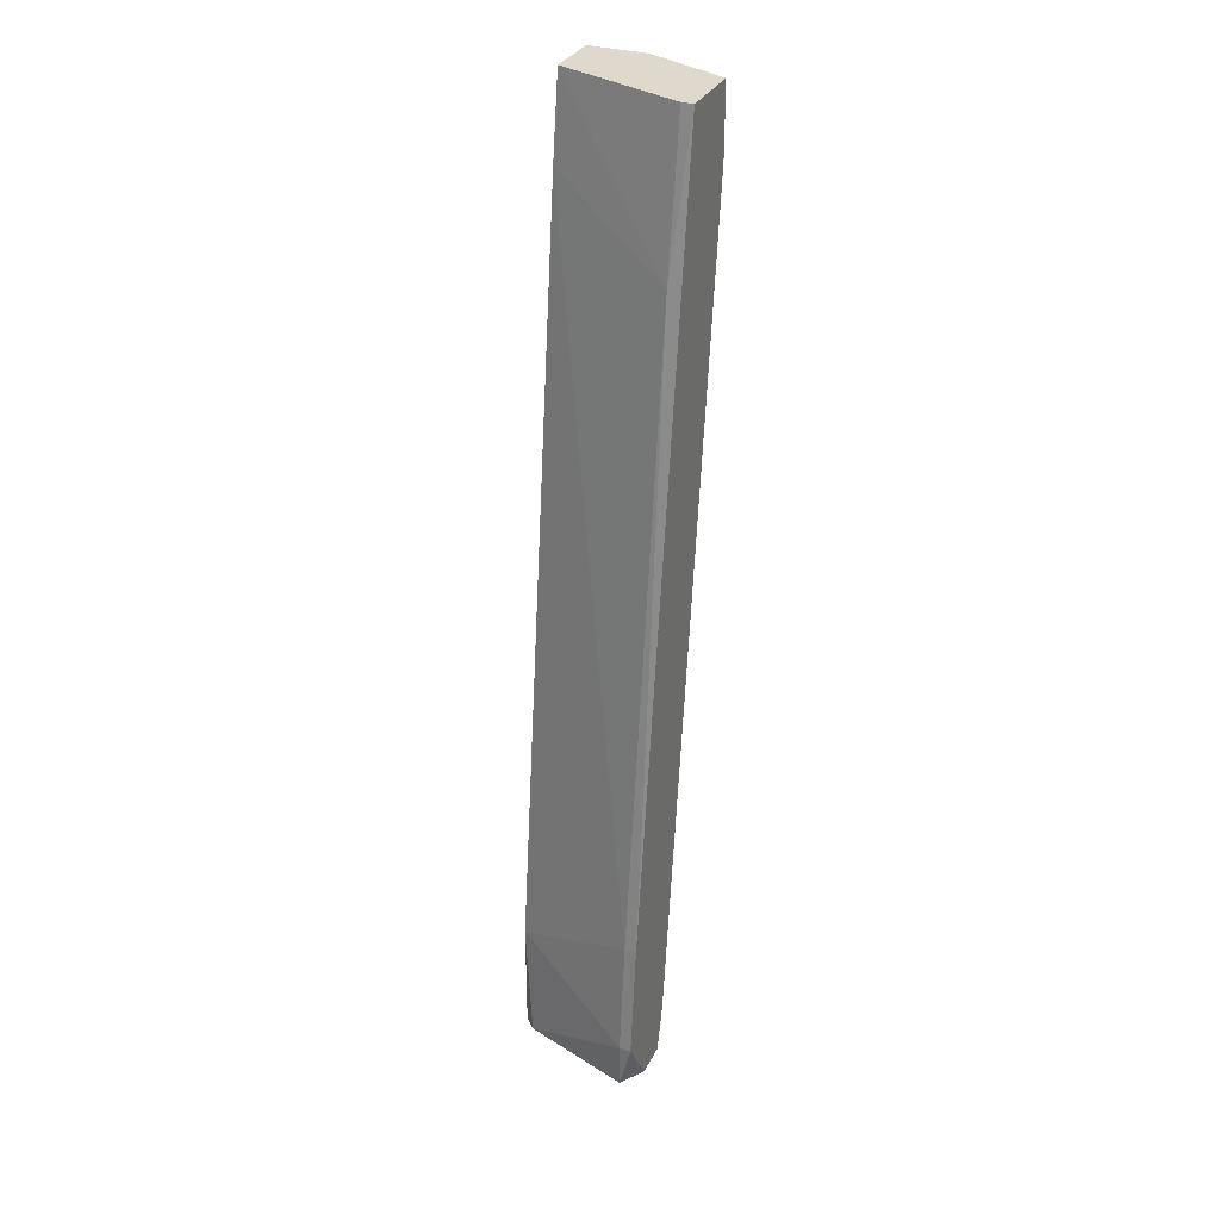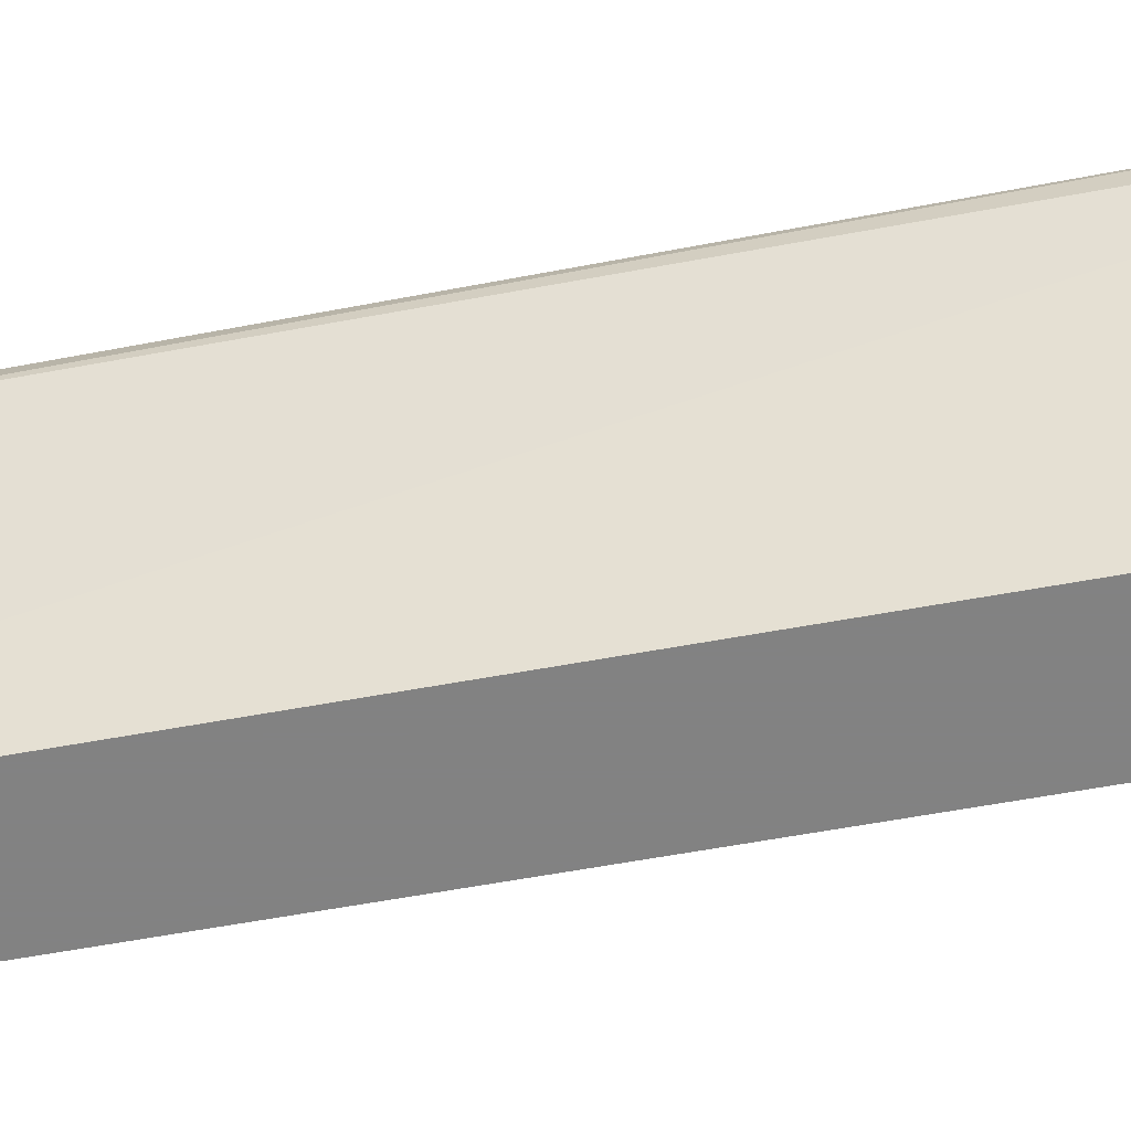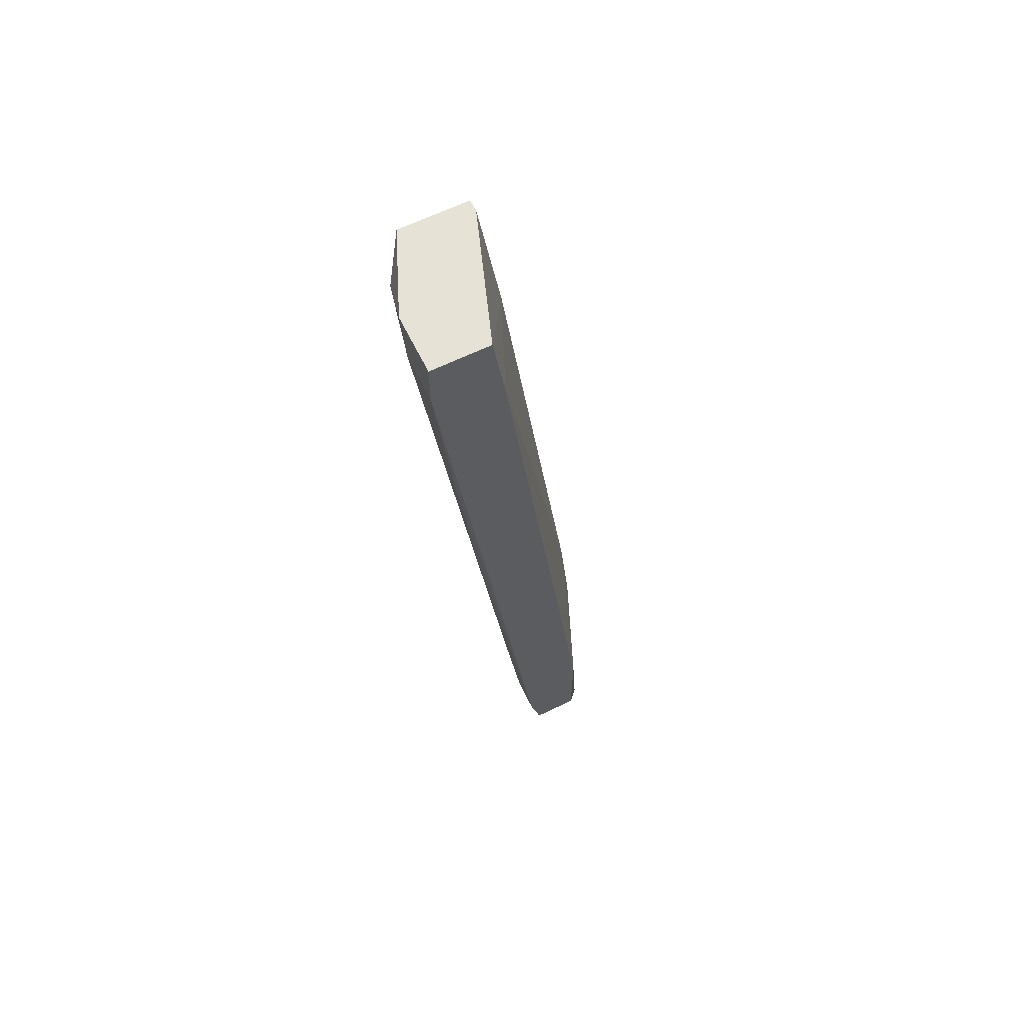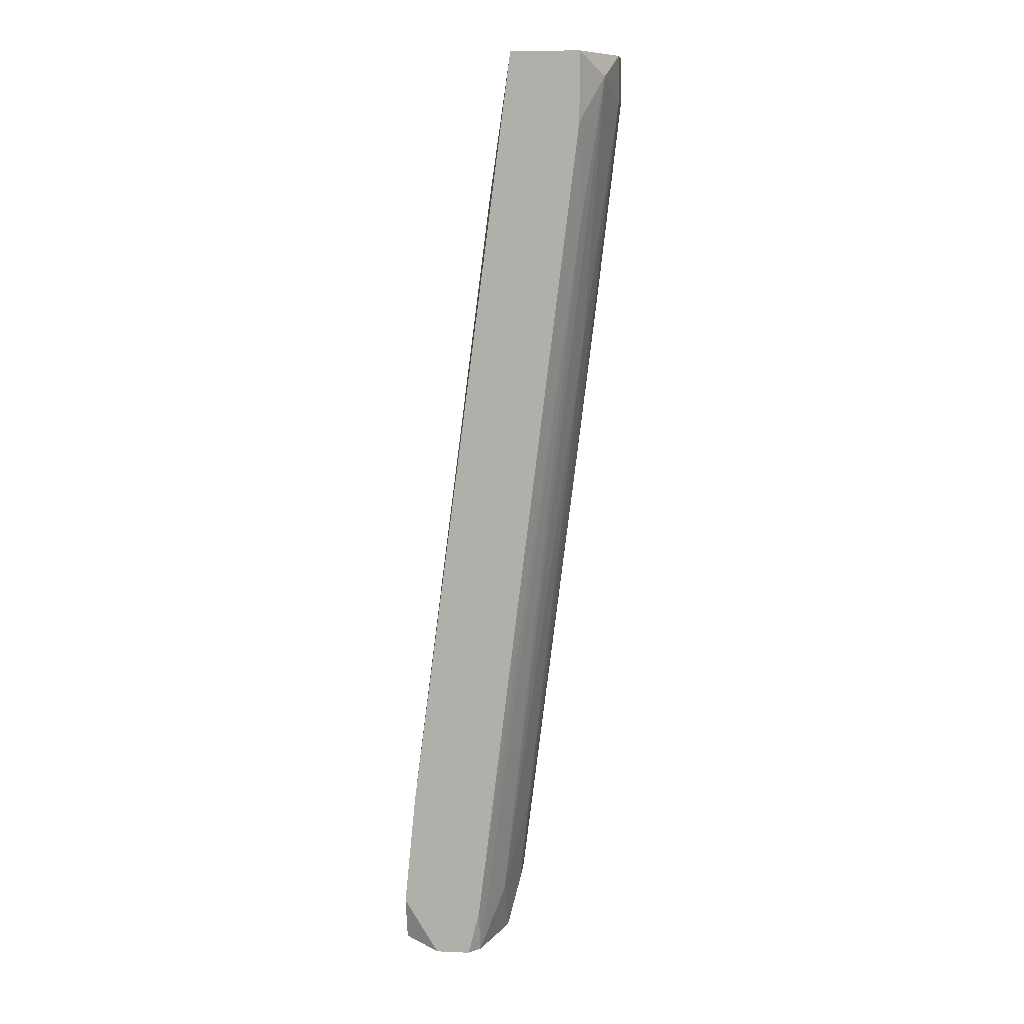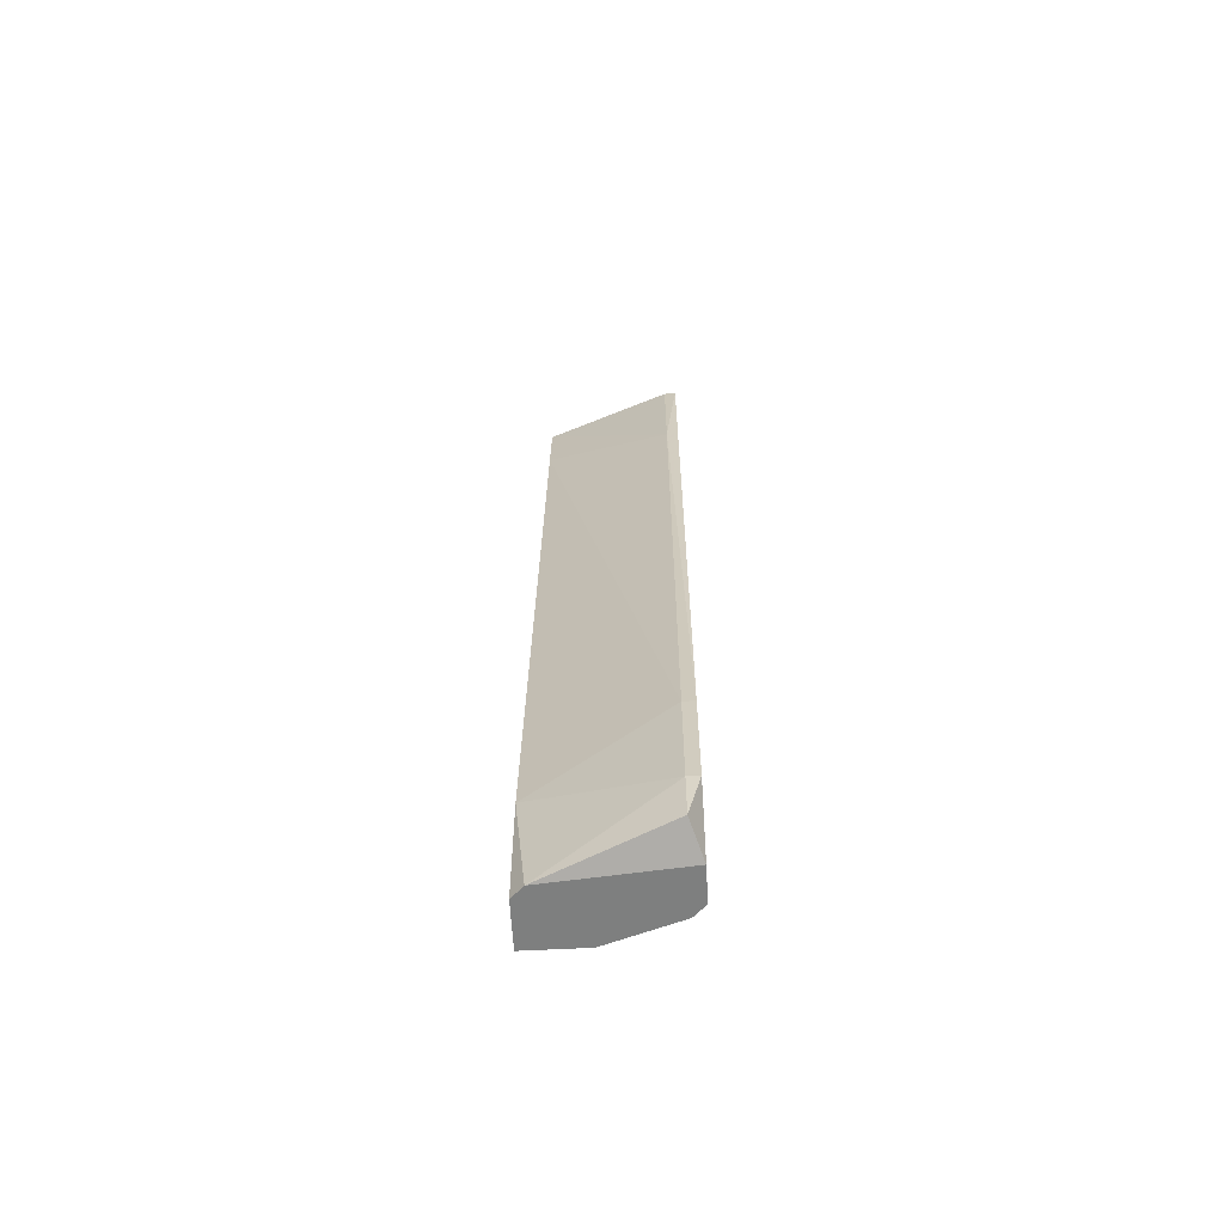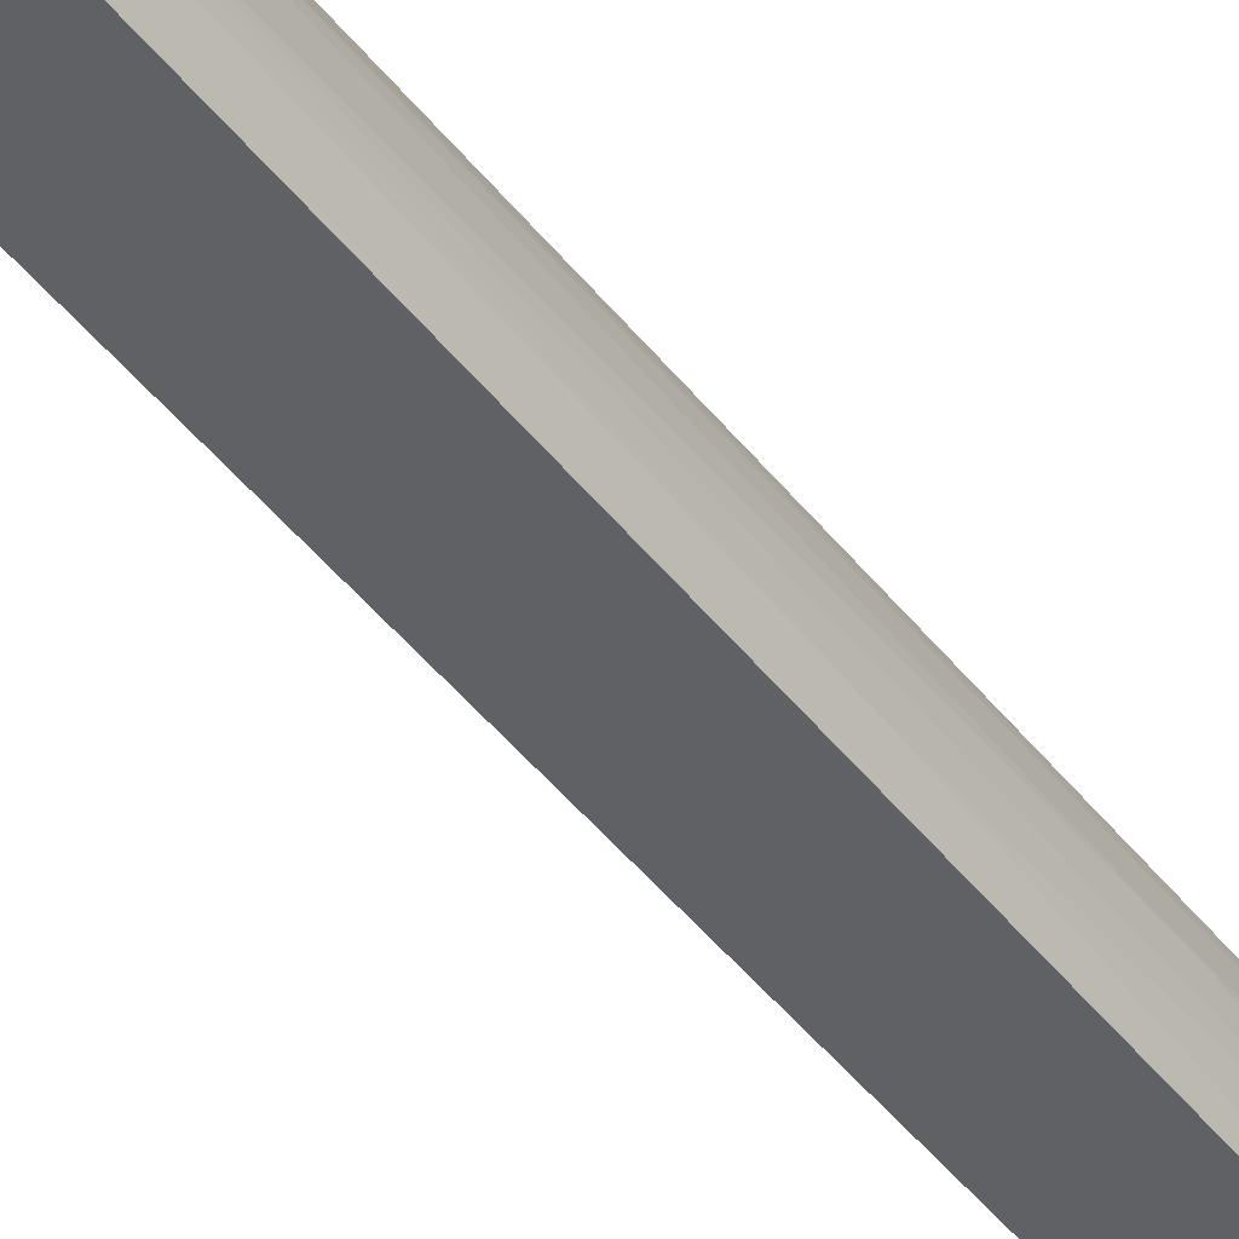
<metadata>
{"format":"obj","ext":"obj","renderer":"f3d","projection":"perspective","resolution":1024,"background":"white","views":[{"elev":32.1,"azim":113.5,"up":"+Z"},{"elev":-60.7,"azim":93.7,"up":"+Y"},{"elev":63.6,"azim":-26.2,"up":"+Z"},{"elev":10.5,"azim":-173.9,"up":"+Z"},{"elev":-59.6,"azim":93.0,"up":"+Z"},{"elev":-46.0,"azim":-151.3,"up":"+Y"}]}
</metadata>
<code>
v -0.02008 0.004921 0.01209
v -0.02008 0.005738 0.01537
v -0.02008 0.001655 0.01537
v -0.02008 0.001655 0.01209
v -0.005386 0.01145 -0.04016
v -0.005386 0.01064 -0.04016
v -0.01192 0.008187 -0.04833
v -0.01192 0.005738 -0.05241
v -0.01192 0.001655 -0.05241
v -0.009469 0.01145 -0.05241
v -0.0111 0.01064 0.004744
v -0.008652 0.001655 -0.04425
v -0.008652 0.001655 -0.05241
v -0.01029 0.01145 -0.04914
v -0.01029 0.01064 -0.05241
v -0.01355 0.004921 -0.04179
v -0.007835 0.002472 -0.05241
v -0.01927 0.009003 0.01373
v -0.01682 0.003289 -0.01649
v -0.01845 0.002472 -0.002601
v -0.016 0.001655 0.01537
v -0.00702 0.01145 -0.05241
v -0.00457 0.01145 -0.04833
v -0.00457 0.01064 -0.04833
v -0.00457 0.01064 -0.05158
v -0.01763 0.006554 -0.005878
v -0.01763 0.01145 0.01046
v -0.01763 0.01145 0.01537
v -0.01763 0.009819 0.003112
v -0.01518 0.001655 0.009647
v -0.01273 0.01145 0.01537
v -0.01273 0.001655 -0.04914
v -0.01273 0.004105 -0.04914
v -0.01273 0.01064 0.01537
f 32 19 33
f 5 23 27
f 5 27 31
f 21 9 12
f 9 21 3
f 21 31 3
f 9 15 17
f 23 5 6
f 27 23 10
f 17 15 10
f 5 31 11
f 6 5 11
f 31 27 28
f 3 31 28
f 27 18 28
f 21 12 30
f 12 6 30
f 11 21 30
f 6 11 30
f 9 3 32
f 15 9 8
f 7 15 8
f 16 7 8
f 9 32 8
f 1 18 26
f 16 1 26
f 18 7 26
f 7 16 26
f 12 17 24
f 6 12 24
f 23 6 24
f 17 25 24
f 25 23 24
f 1 20 4
f 3 1 4
f 20 32 4
f 32 3 4
f 31 21 34
f 11 31 34
f 21 11 34
f 20 1 19
f 1 16 19
f 32 20 19
f 1 3 2
f 18 1 2
f 3 28 2
f 28 18 2
f 10 23 22
f 17 10 22
f 25 17 22
f 23 25 22
f 18 27 29
f 15 7 29
f 7 18 29
f 27 10 14
f 10 15 14
f 29 27 14
f 15 29 14
f 12 9 13
f 9 17 13
f 17 12 13
f 16 8 33
f 8 32 33
f 19 16 33

</code>
